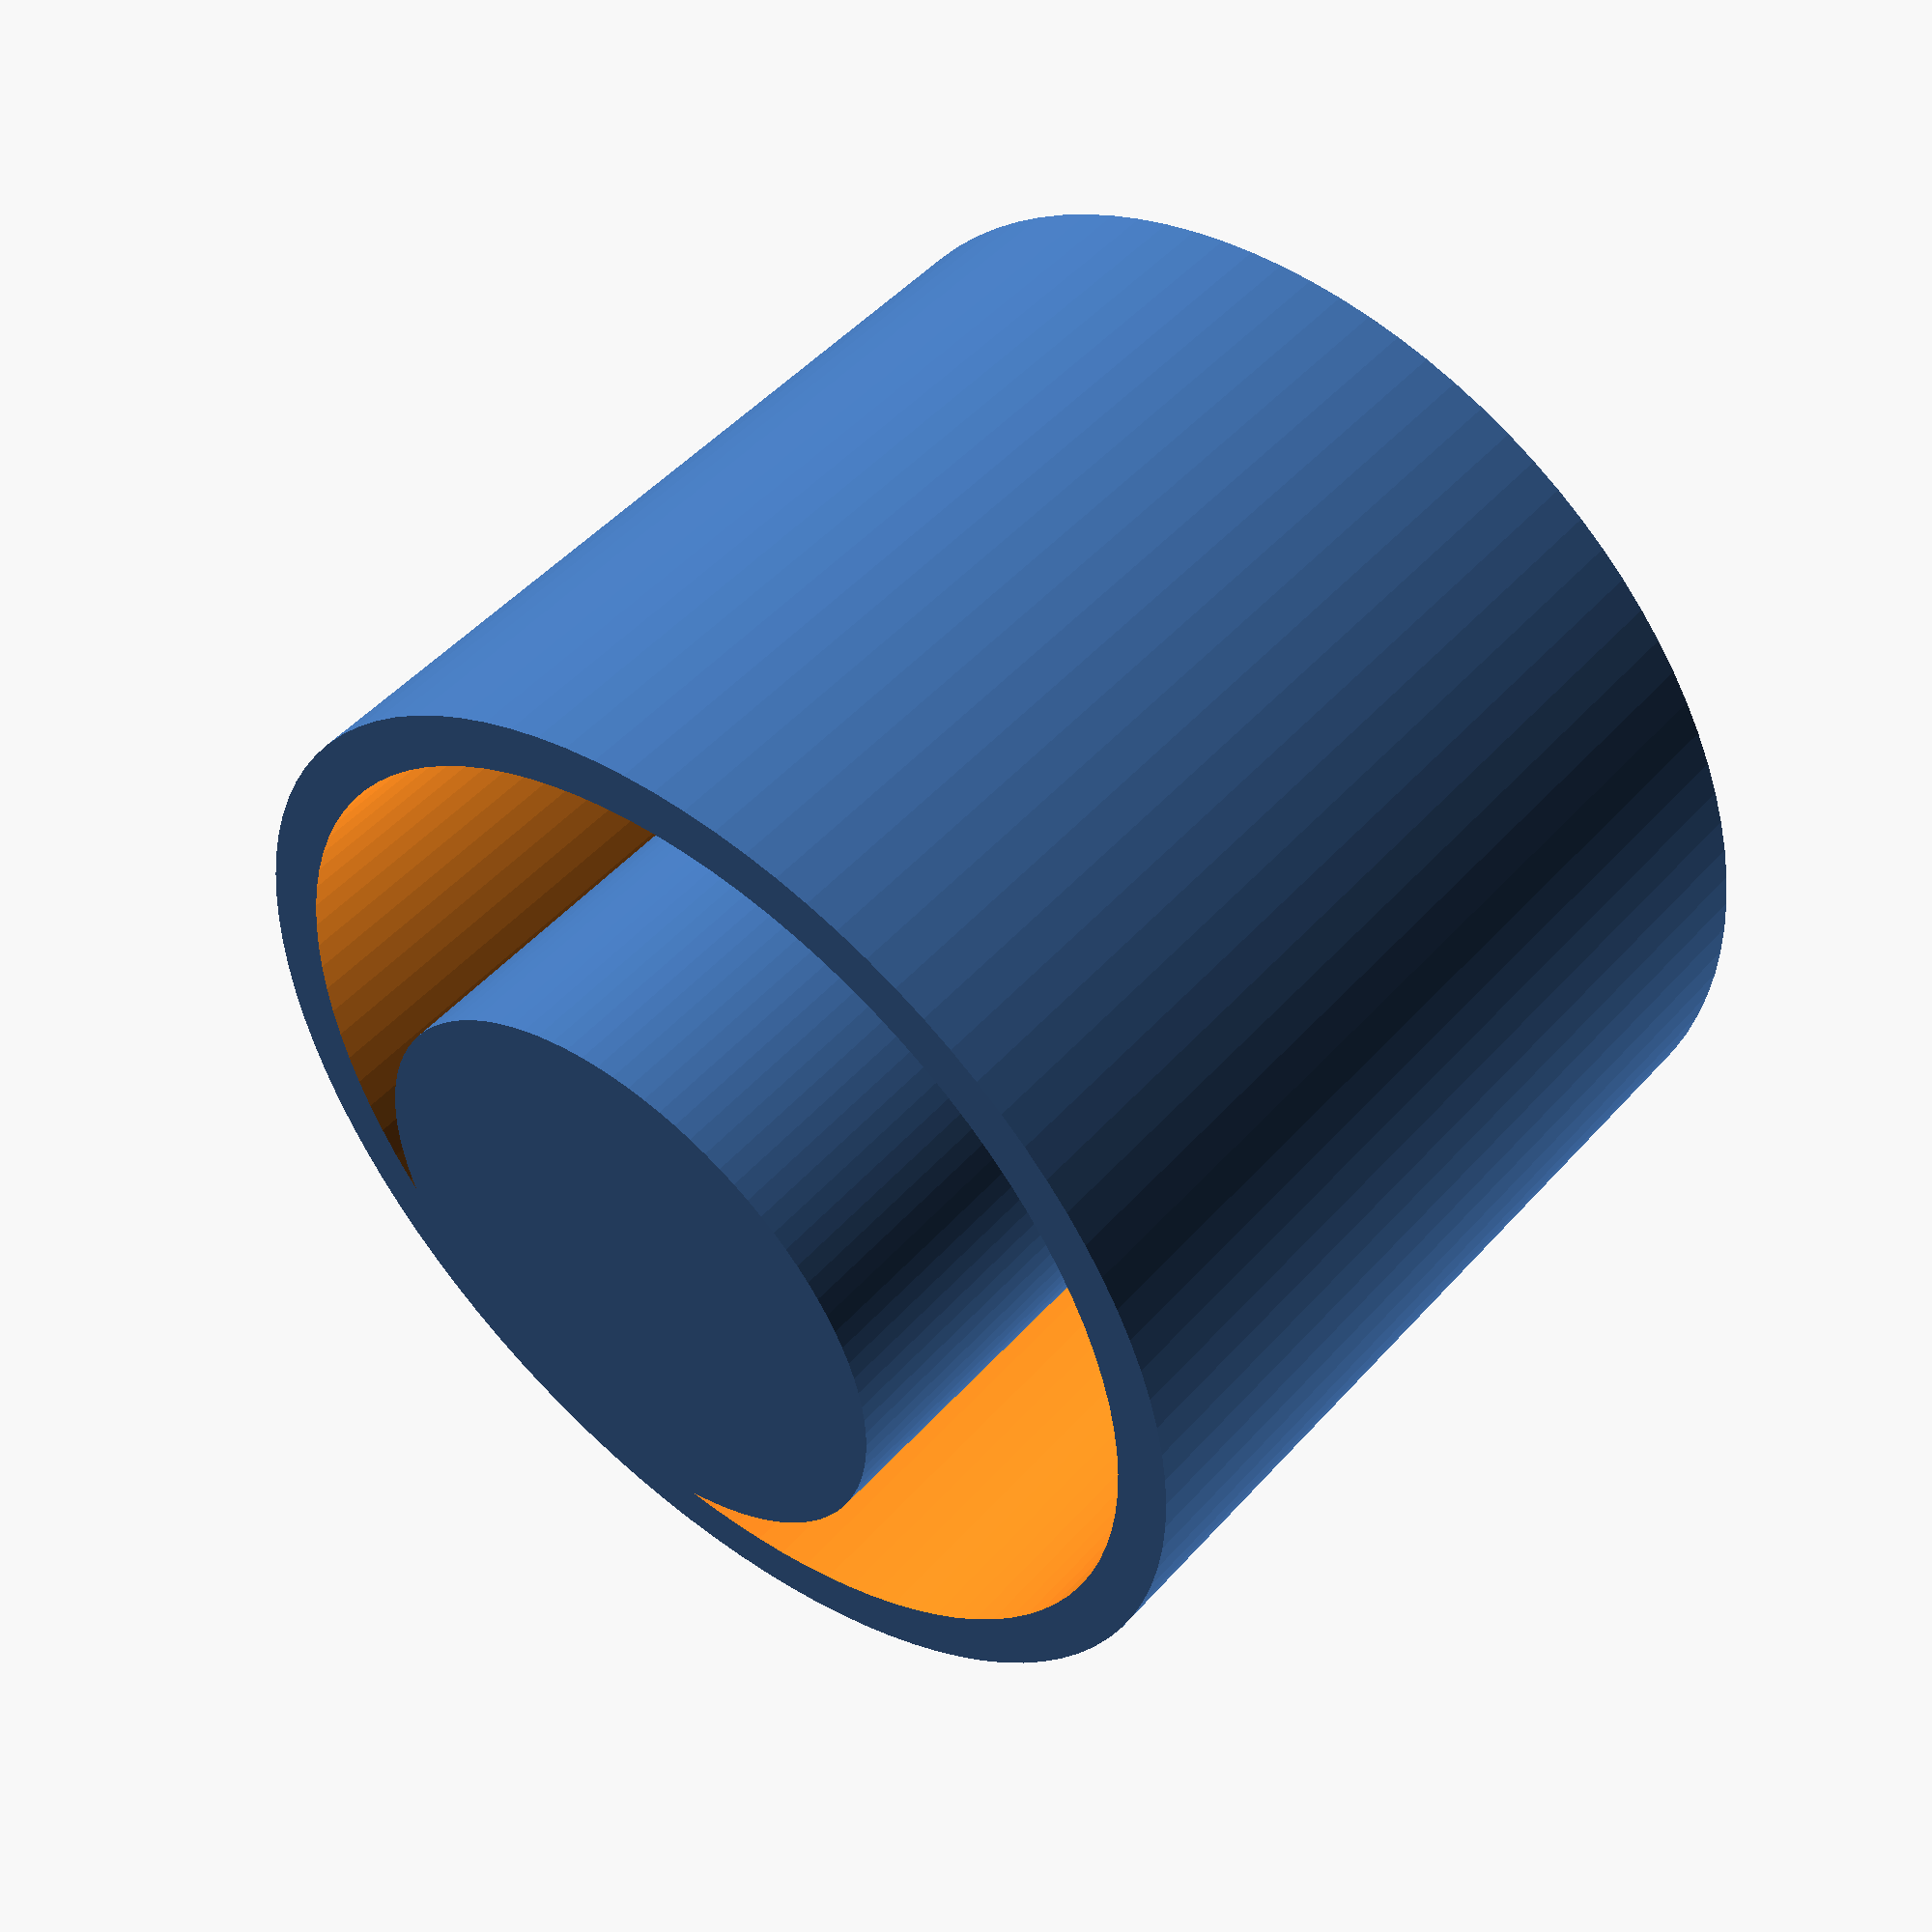
<openscad>
$fn = 100;

// The outerTubeDiameter and outerTubeWallThickness should be customised  to suit your hardware. The values below are measurements taken from a 50 mm PVC pipe (DVW501 - 50 mm is the internal diameter.
// 60.3 and 3.15 is per http://www.gbfans.com/wiki/File:Stefan%27s_Proton_Pack_Plans_Page_5.jpg
// By default, the booster cap will have the same wall thickness as the outer tube to keep it consistent. If this is too thick or thin, customise it to suit.

outerTubeDiameter = 56.0;   //60.3;
outerTubeWallThickness = 2.5;   //3.15;

wallThickness = outerTubeWallThickness;

/***** DO NOT MODIFY BELOW THIS LINE *****/

outerTubeId = outerTubeDiameter - outerTubeWallThickness*2;

difference() {
    cylinder(d=outerTubeId, h=outerTubeId*0.8);
    
    translate([0, 0, wallThickness])
    cylinder(d=outerTubeId - wallThickness*2, h=outerTubeId*0.8);
}

innerCylinderHeightRatio = 1 + 6.4/54.0;
innerCylinderHeight = innerCylinderHeightRatio*outerTubeId*0.8;

innerCylinderIdRatio = 28.6/54.0;
innerCylinderId = innerCylinderIdRatio*outerTubeId;

cylinder(d=innerCylinderId, h=innerCylinderHeight);
</openscad>
<views>
elev=311.1 azim=206.4 roll=39.6 proj=p view=solid
</views>
